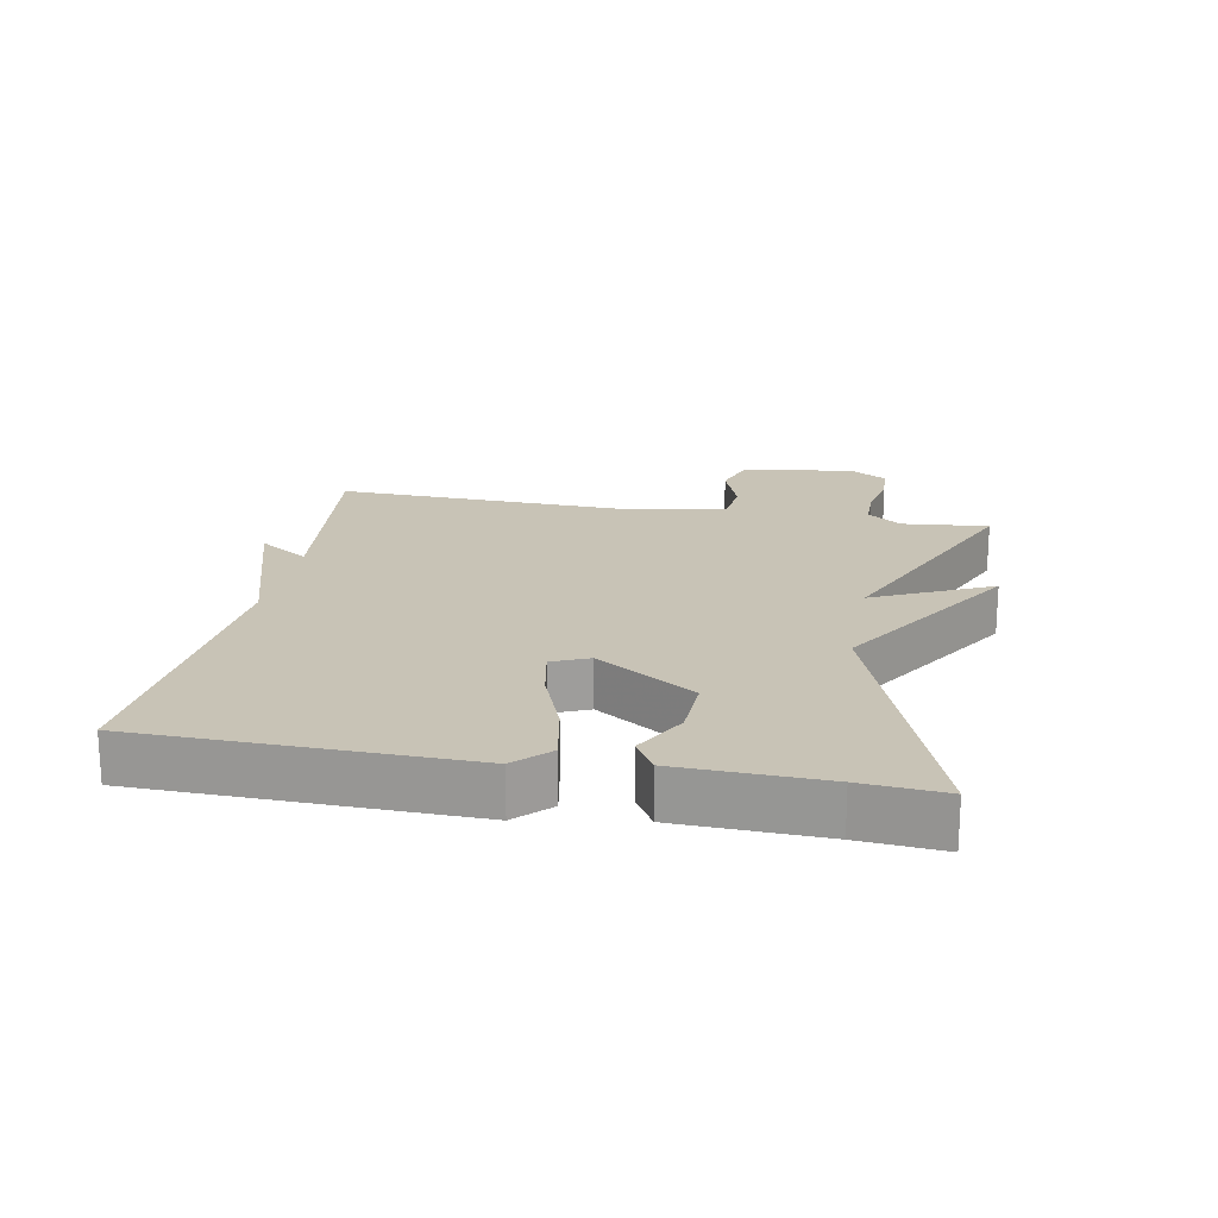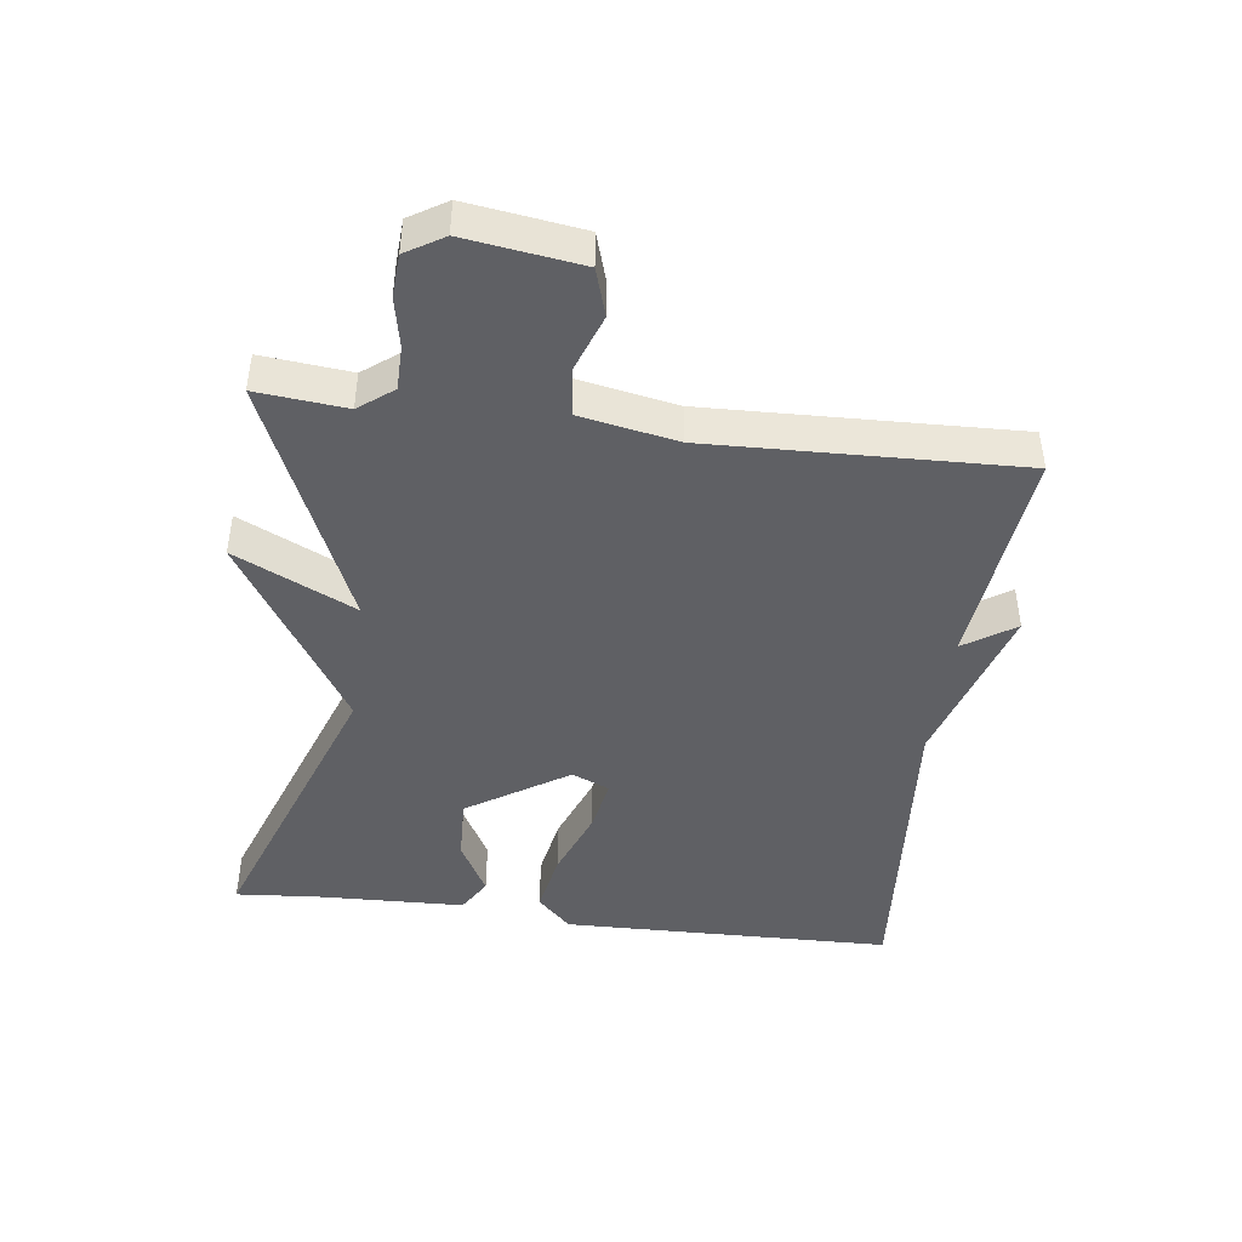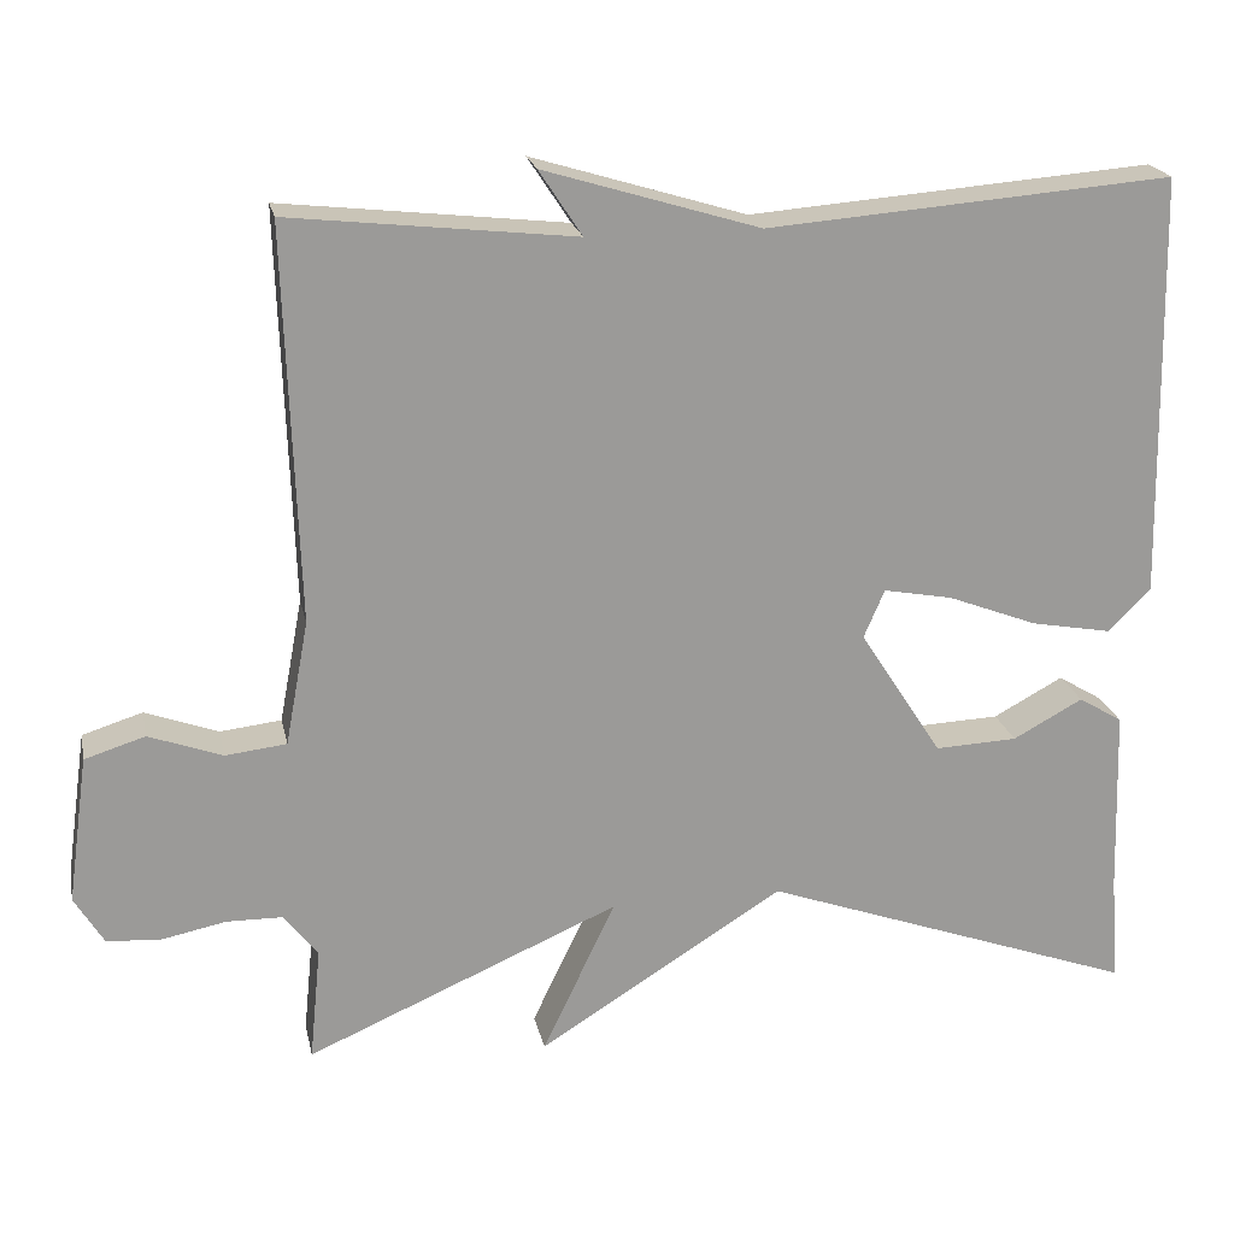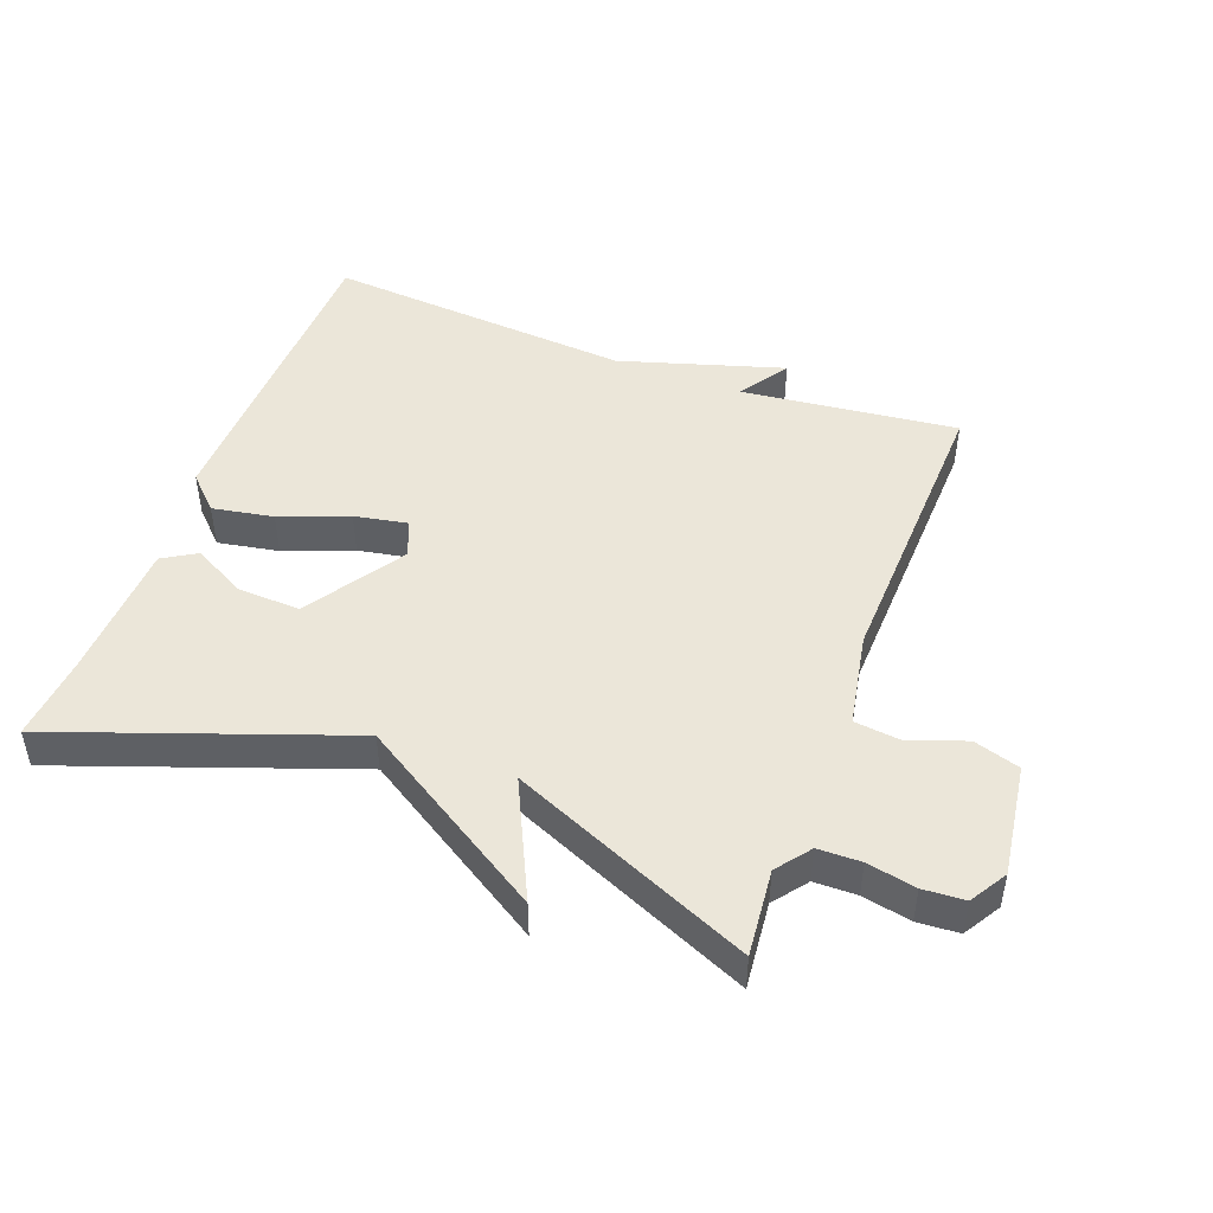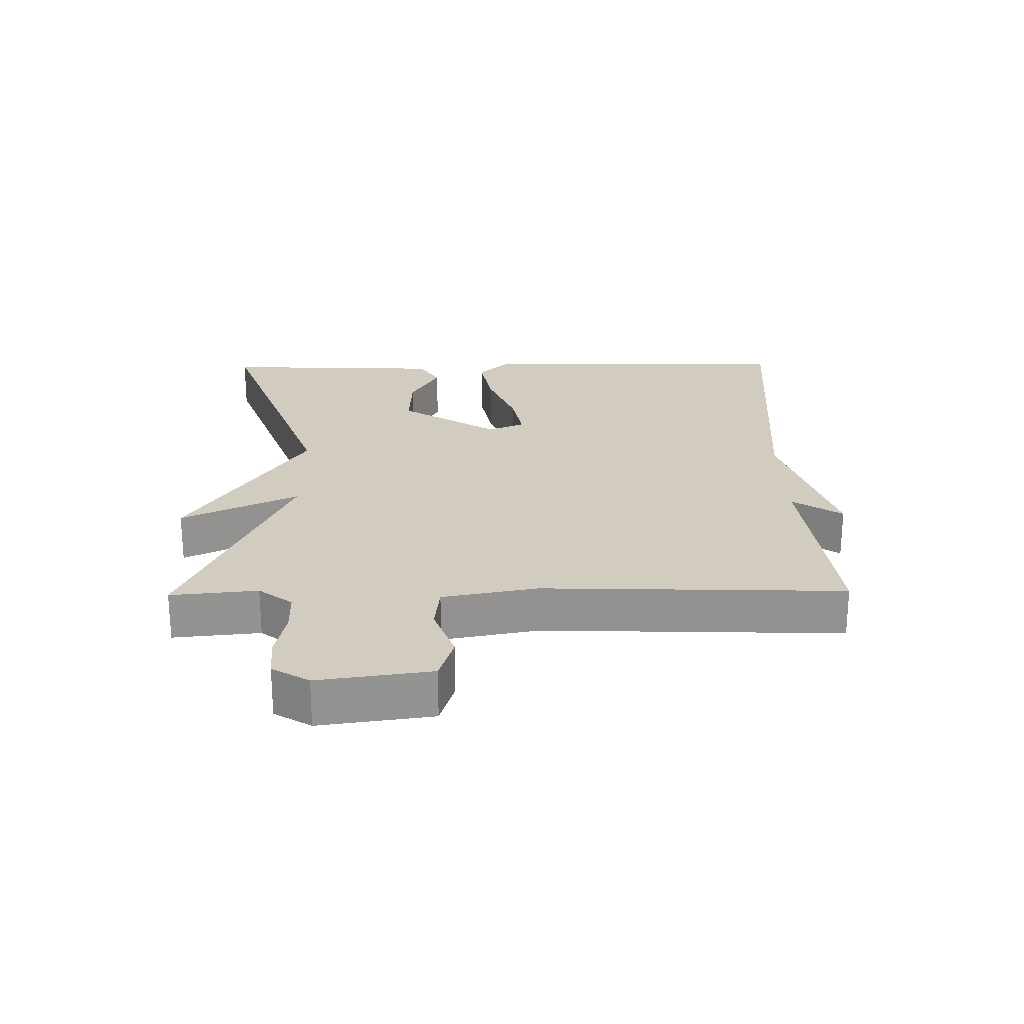
<metadata>
{"format":"obj","ext":"obj","renderer":"f3d","projection":"perspective","resolution":1024,"background":"white","views":[{"elev":19.4,"azim":100.6,"up":"+Y"},{"elev":-44.6,"azim":-97.3,"up":"+Y"},{"elev":20.8,"azim":-11.7,"up":"+Z"},{"elev":47.0,"azim":-159.4,"up":"+Y"},{"elev":23.8,"azim":-90.8,"up":"+Y"}]}
</metadata>
<code>
v 0.5 0.07 -0.5
v 0.063 0.07 -0.343
v -0.222 0.07 -0.521
v -0.137 0.07 -0.343
v -0.5 0.07 -0.5
v -0.487 0.07 -0.368
v -0.526 0.07 -0.317
v -0.591 0.07 -0.316
v -0.665 0.07 -0.331
v -0.728 0.07 -0.327
v -0.762 0.07 -0.271
v -0.738 0.07 -0.1
v -0.668 0.07 -0.078
v -0.583 0.07 -0.109
v -0.512 0.07 -0.101
v -0.485 0.07 0.043
v -0.5 0.07 0.5
v -0.17 0.07 0.463
v -0.22 0.07 0.539
v 0.03 0.07 0.463
v 0.5 0.07 0.5
v 0.51 0.07 0.009
v 0.46 0.07 -0.041
v 0.367 0.07 -0.024
v 0.263 0.07 0.016
v 0.183 0.07 0.031
v 0.159 0.07 -0.025
v 0.255 0.07 -0.174
v 0.351 0.07 -0.17
v 0.432 0.07 -0.126
v 0.483 0.07 -0.157
v 0.49 0.07 -0.375
v 0.5 0 -0.5
v 0.063 0 -0.343
v -0.222 0 -0.521
v -0.137 0 -0.343
v -0.5 0 -0.5
v -0.487 0 -0.368
v -0.526 0 -0.317
v -0.591 0 -0.316
v -0.665 0 -0.331
v -0.728 0 -0.327
v -0.762 0 -0.271
v -0.738 0 -0.1
v -0.668 0 -0.078
v -0.583 0 -0.109
v -0.512 0 -0.101
v -0.485 0 0.043
v -0.5 0 0.5
v -0.17 0 0.463
v -0.22 0 0.539
v 0.03 0 0.463
v 0.5 0 0.5
v 0.51 0 0.009
v 0.46 0 -0.041
v 0.367 0 -0.024
v 0.263 0 0.016
v 0.183 0 0.031
v 0.159 0 -0.025
v 0.255 0 -0.174
v 0.351 0 -0.17
v 0.432 0 -0.126
v 0.483 0 -0.157
v 0.49 0 -0.375
f 29 30 31 32
f 32 1 2
f 29 32 2
f 28 29 2
f 2 3 4
f 28 2 4
f 27 28 4
f 4 5 6
f 27 4 6
f 26 27 6
f 23 24 25
f 22 23 25
f 21 22 25
f 20 21 25
f 20 25 26
f 19 20 26
f 18 19 26
f 16 17 18 26
f 26 6 7
f 16 26 7
f 15 16 7
f 12 13 14
f 11 12 14
f 10 11 14
f 9 10 14
f 8 9 14
f 7 8 14 15
f 64 63 62 61
f 34 33 64
f 34 64 61
f 34 61 60
f 36 35 34
f 36 34 60
f 36 60 59
f 38 37 36
f 38 36 59
f 38 59 58
f 57 56 55
f 57 55 54
f 57 54 53
f 57 53 52
f 58 57 52
f 58 52 51
f 58 51 50
f 58 50 49 48
f 39 38 58
f 39 58 48
f 39 48 47
f 46 45 44
f 46 44 43
f 46 43 42
f 46 42 41
f 46 41 40
f 47 46 40 39
f 1 33 34 2
f 2 34 35 3
f 3 35 36 4
f 4 36 37 5
f 5 37 38 6
f 6 38 39 7
f 7 39 40 8
f 8 40 41 9
f 9 41 42 10
f 10 42 43 11
f 11 43 44 12
f 12 44 45 13
f 13 45 46 14
f 14 46 47 15
f 15 47 48 16
f 16 48 49 17
f 17 49 50 18
f 18 50 51 19
f 19 51 52 20
f 20 52 53 21
f 21 53 54 22
f 22 54 55 23
f 23 55 56 24
f 24 56 57 25
f 25 57 58 26
f 26 58 59 27
f 27 59 60 28
f 28 60 61 29
f 29 61 62 30
f 30 62 63 31
f 31 63 64 32
f 32 64 33 1

</code>
